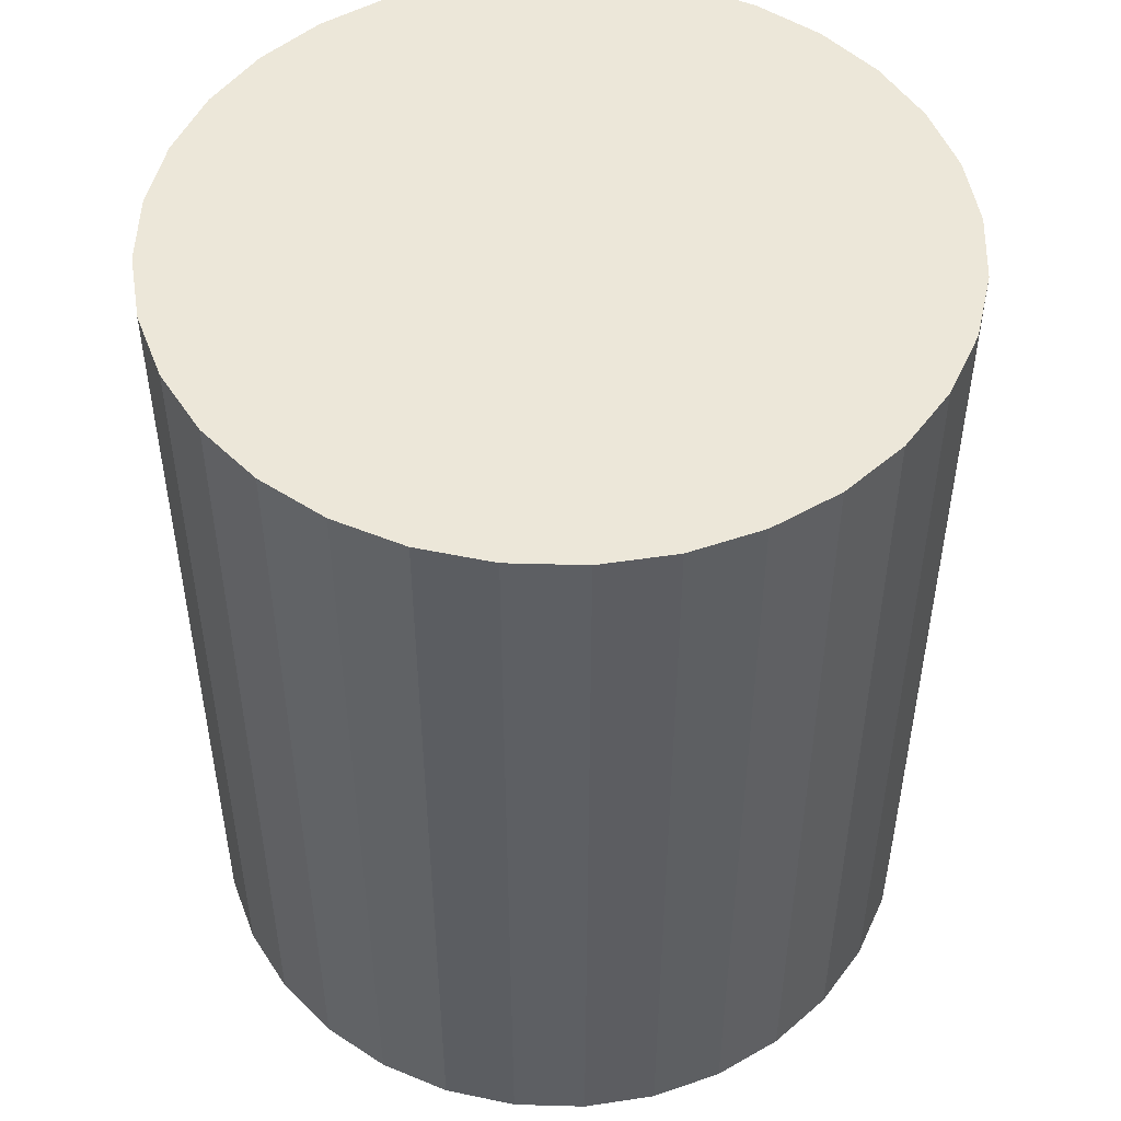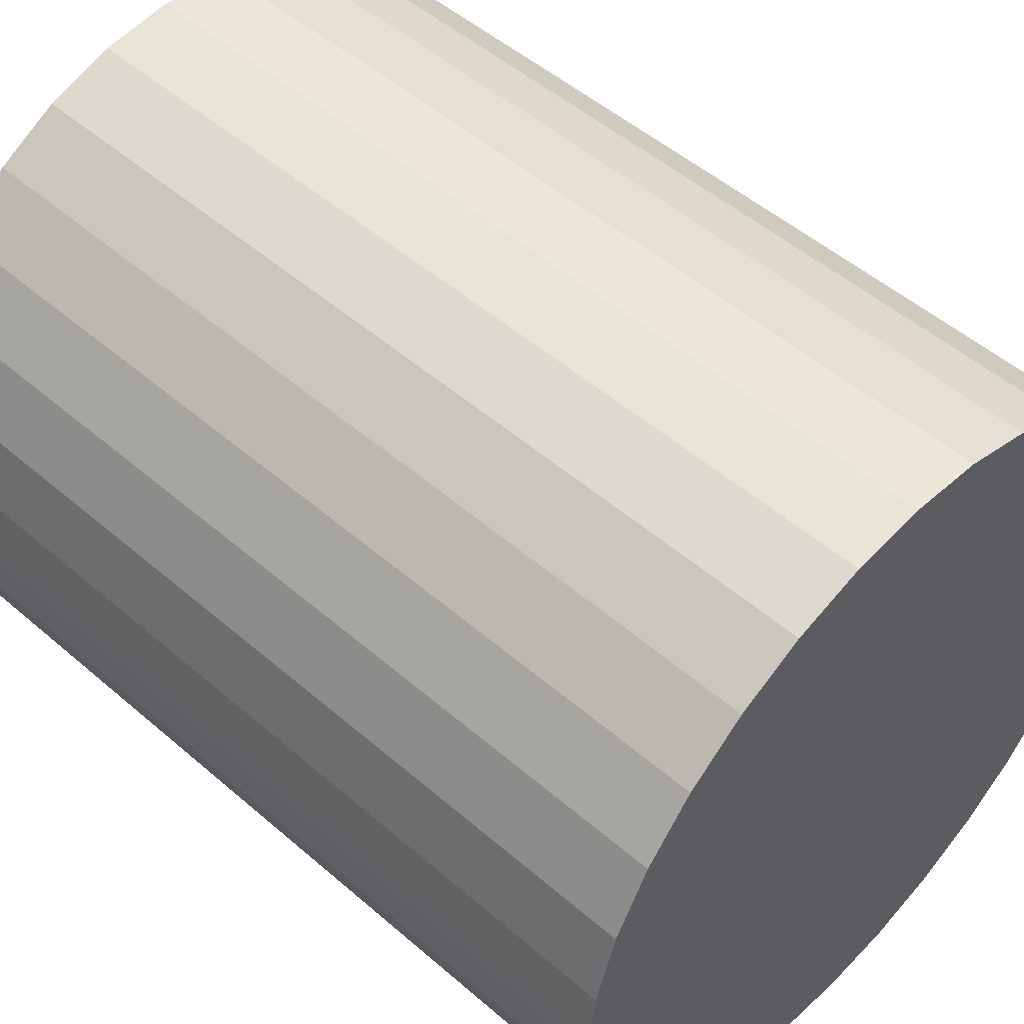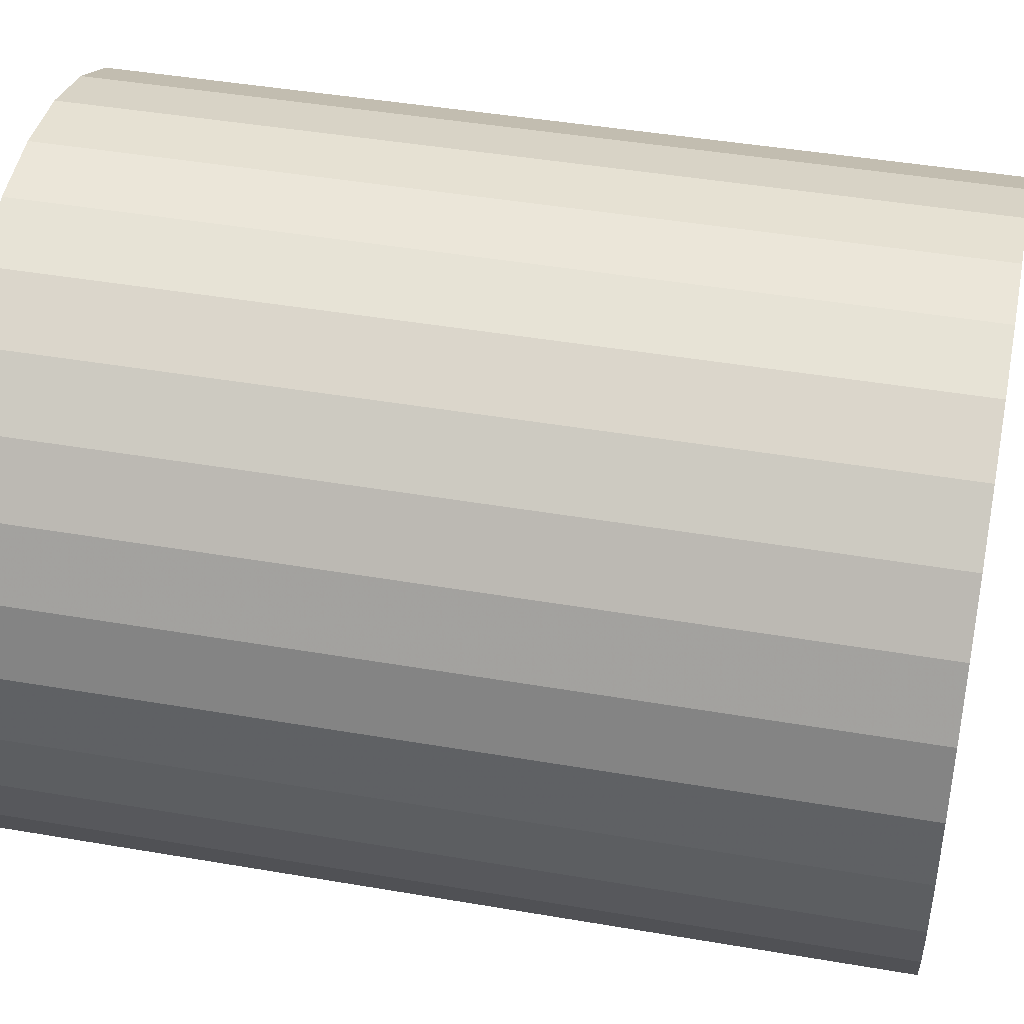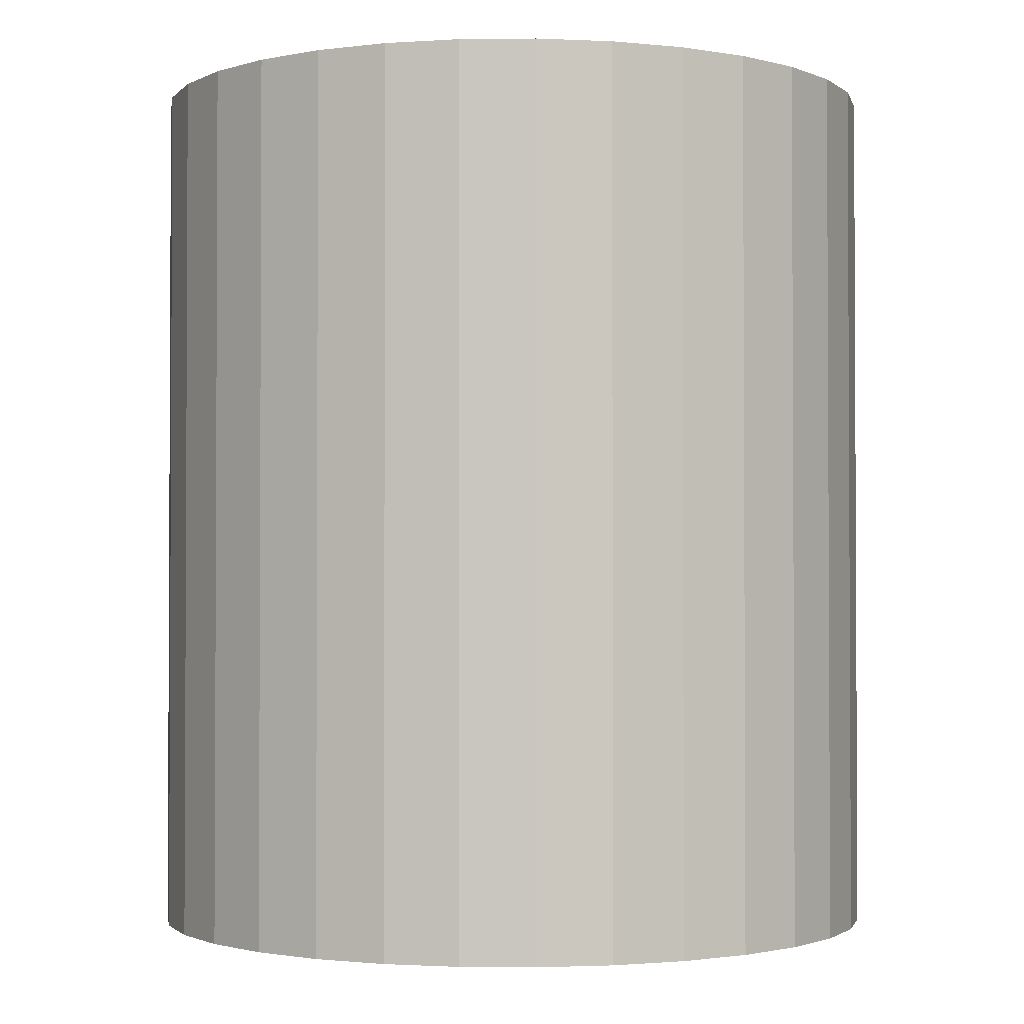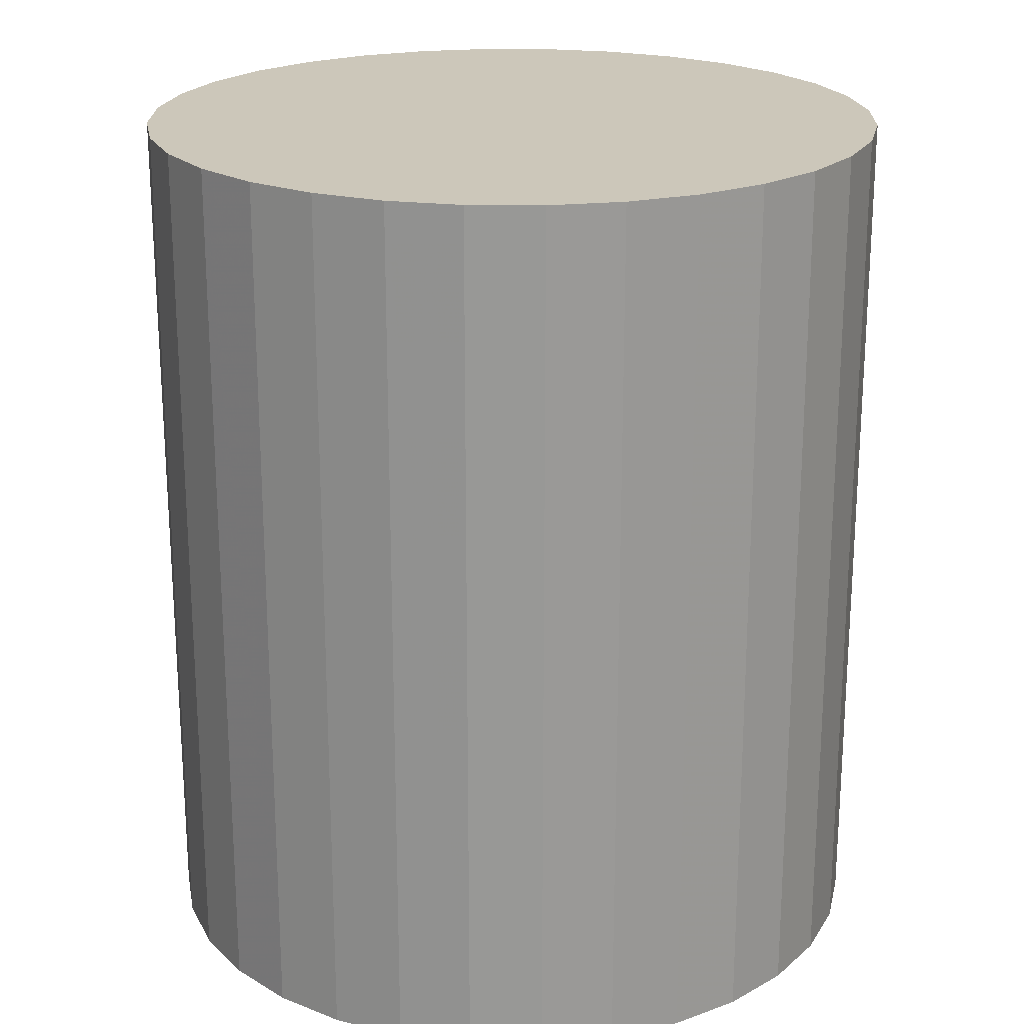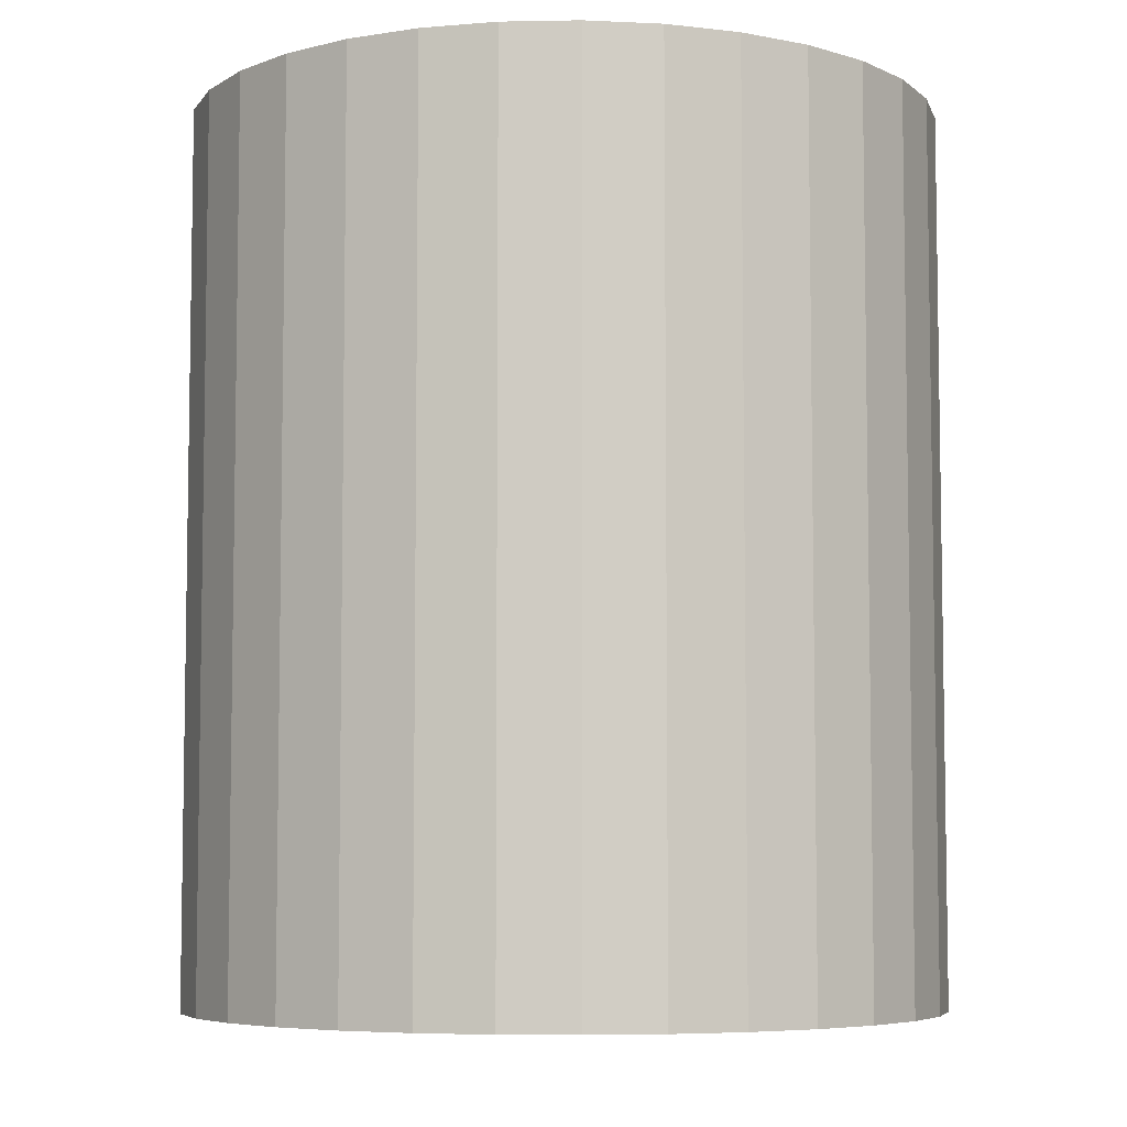
<metadata>
{"format":"obj","ext":"obj","renderer":"f3d","projection":"perspective","resolution":1024,"background":"white","views":[{"elev":50.0,"azim":-127.6,"up":"+Z"},{"elev":51.0,"azim":133.3,"up":"+Y"},{"elev":43.9,"azim":-78.6,"up":"+Y"},{"elev":-1.7,"azim":-14.8,"up":"+Z"},{"elev":21.4,"azim":74.1,"up":"+Z"},{"elev":-6.1,"azim":-36.2,"up":"+Z"}]}
</metadata>
<code>
v 0 0 -0.03792
v 0.03231 0 -0.03792
v 0.03231 0 0.03792
v 0 0 0.03792
v 0.03169 0.006304 -0.03792
v 0.03169 0.006304 0.03792
v 0.02985 0.01237 -0.03792
v 0.02985 0.01237 0.03792
v 0.02687 0.01795 -0.03792
v 0.02687 0.01795 0.03792
v 0.02285 0.02285 -0.03792
v 0.02285 0.02285 0.03792
v 0.01795 0.02687 -0.03792
v 0.01795 0.02687 0.03792
v 0.01237 0.02985 -0.03792
v 0.01237 0.02985 0.03792
v 0.006304 0.03169 -0.03792
v 0.006304 0.03169 0.03792
v 0 0.03231 -0.03792
v 0 0.03231 0.03792
v -0.006304 0.03169 -0.03792
v -0.006304 0.03169 0.03792
v -0.01237 0.02985 -0.03792
v -0.01237 0.02985 0.03792
v -0.01795 0.02687 -0.03792
v -0.01795 0.02687 0.03792
v -0.02285 0.02285 -0.03792
v -0.02285 0.02285 0.03792
v -0.02687 0.01795 -0.03792
v -0.02687 0.01795 0.03792
v -0.02985 0.01237 -0.03792
v -0.02985 0.01237 0.03792
v -0.03169 0.006304 -0.03792
v -0.03169 0.006304 0.03792
v -0.03231 0 -0.03792
v -0.03231 0 0.03792
v -0.03169 -0.006304 -0.03792
v -0.03169 -0.006304 0.03792
v -0.02985 -0.01237 -0.03792
v -0.02985 -0.01237 0.03792
v -0.02687 -0.01795 -0.03792
v -0.02687 -0.01795 0.03792
v -0.02285 -0.02285 -0.03792
v -0.02285 -0.02285 0.03792
v -0.01795 -0.02687 -0.03792
v -0.01795 -0.02687 0.03792
v -0.01237 -0.02985 -0.03792
v -0.01237 -0.02985 0.03792
v -0.006304 -0.03169 -0.03792
v -0.006304 -0.03169 0.03792
v -0 -0.03231 -0.03792
v -0 -0.03231 0.03792
v 0.006304 -0.03169 -0.03792
v 0.006304 -0.03169 0.03792
v 0.01237 -0.02985 -0.03792
v 0.01237 -0.02985 0.03792
v 0.01795 -0.02687 -0.03792
v 0.01795 -0.02687 0.03792
v 0.02285 -0.02285 -0.03792
v 0.02285 -0.02285 0.03792
v 0.02687 -0.01795 -0.03792
v 0.02687 -0.01795 0.03792
v 0.02985 -0.01237 -0.03792
v 0.02985 -0.01237 0.03792
v 0.03169 -0.006304 -0.03792
v 0.03169 -0.006304 0.03792
f 2 1 5
f 2 5 3
f 3 5 6
f 3 6 4
f 5 1 7
f 5 7 6
f 6 7 8
f 6 8 4
f 7 1 9
f 7 9 8
f 8 9 10
f 8 10 4
f 9 1 11
f 9 11 10
f 10 11 12
f 10 12 4
f 11 1 13
f 11 13 12
f 12 13 14
f 12 14 4
f 13 1 15
f 13 15 14
f 14 15 16
f 14 16 4
f 15 1 17
f 15 17 16
f 16 17 18
f 16 18 4
f 17 1 19
f 17 19 18
f 18 19 20
f 18 20 4
f 19 1 21
f 19 21 20
f 20 21 22
f 20 22 4
f 21 1 23
f 21 23 22
f 22 23 24
f 22 24 4
f 23 1 25
f 23 25 24
f 24 25 26
f 24 26 4
f 25 1 27
f 25 27 26
f 26 27 28
f 26 28 4
f 27 1 29
f 27 29 28
f 28 29 30
f 28 30 4
f 29 1 31
f 29 31 30
f 30 31 32
f 30 32 4
f 31 1 33
f 31 33 32
f 32 33 34
f 32 34 4
f 33 1 35
f 33 35 34
f 34 35 36
f 34 36 4
f 35 1 37
f 35 37 36
f 36 37 38
f 36 38 4
f 37 1 39
f 37 39 38
f 38 39 40
f 38 40 4
f 39 1 41
f 39 41 40
f 40 41 42
f 40 42 4
f 41 1 43
f 41 43 42
f 42 43 44
f 42 44 4
f 43 1 45
f 43 45 44
f 44 45 46
f 44 46 4
f 45 1 47
f 45 47 46
f 46 47 48
f 46 48 4
f 47 1 49
f 47 49 48
f 48 49 50
f 48 50 4
f 49 1 51
f 49 51 50
f 50 51 52
f 50 52 4
f 51 1 53
f 51 53 52
f 52 53 54
f 52 54 4
f 53 1 55
f 53 55 54
f 54 55 56
f 54 56 4
f 55 1 57
f 55 57 56
f 56 57 58
f 56 58 4
f 57 1 59
f 57 59 58
f 58 59 60
f 58 60 4
f 59 1 61
f 59 61 60
f 60 61 62
f 60 62 4
f 61 1 63
f 61 63 62
f 62 63 64
f 62 64 4
f 63 1 65
f 63 65 64
f 64 65 66
f 64 66 4
f 65 1 2
f 65 2 66
f 66 2 3
f 66 3 4

</code>
